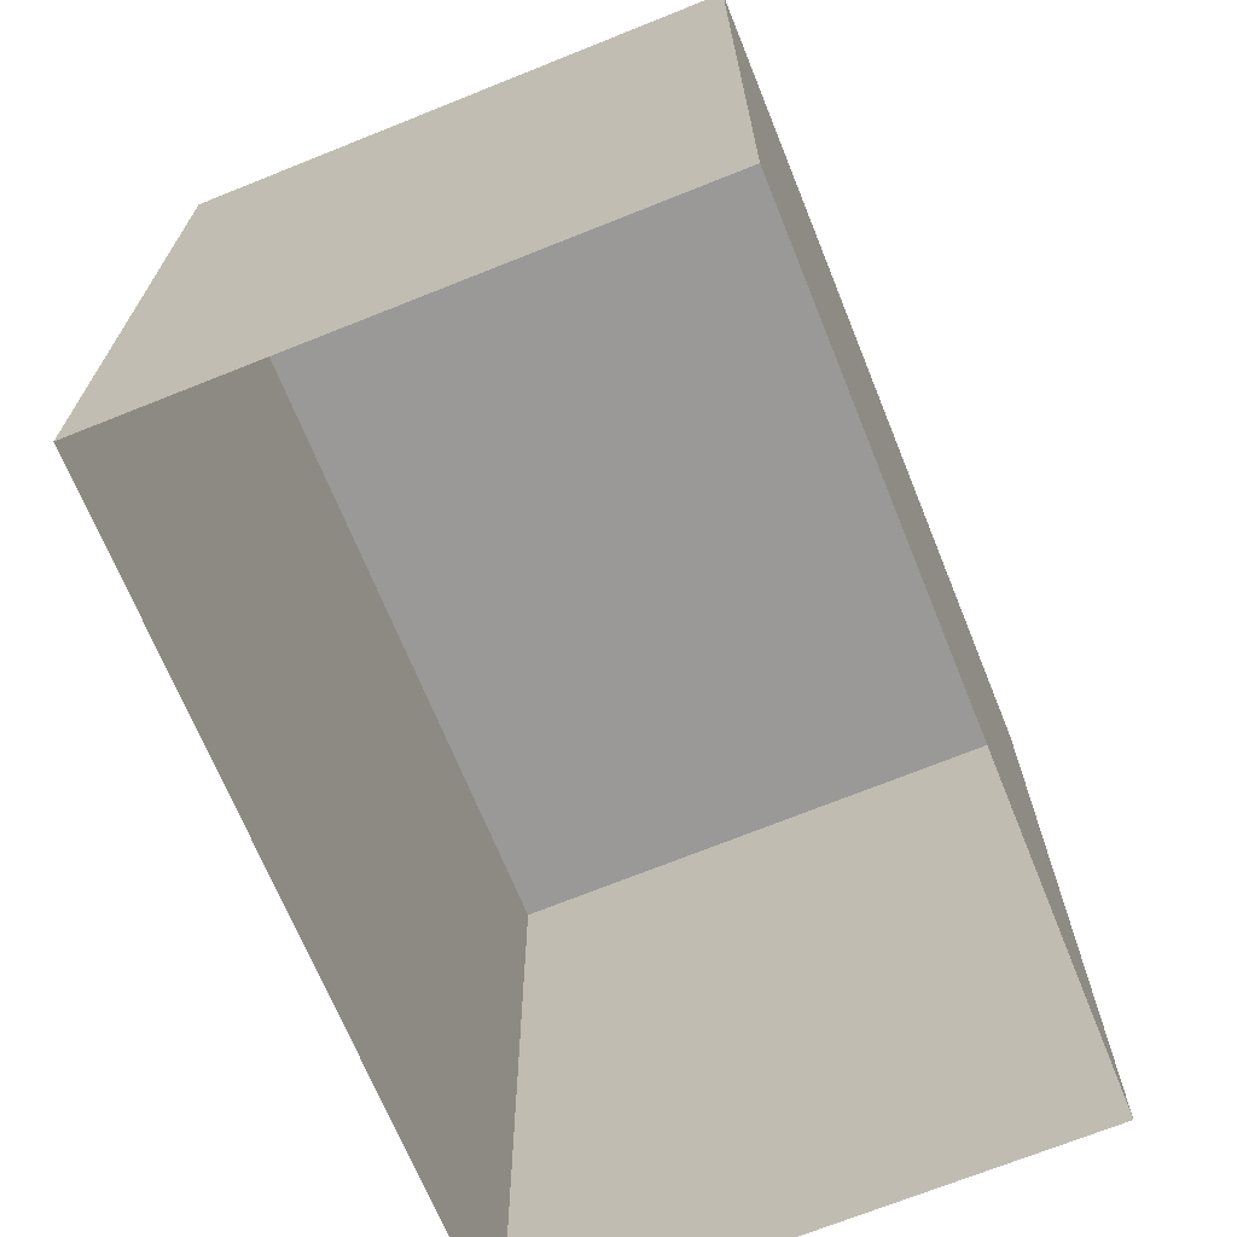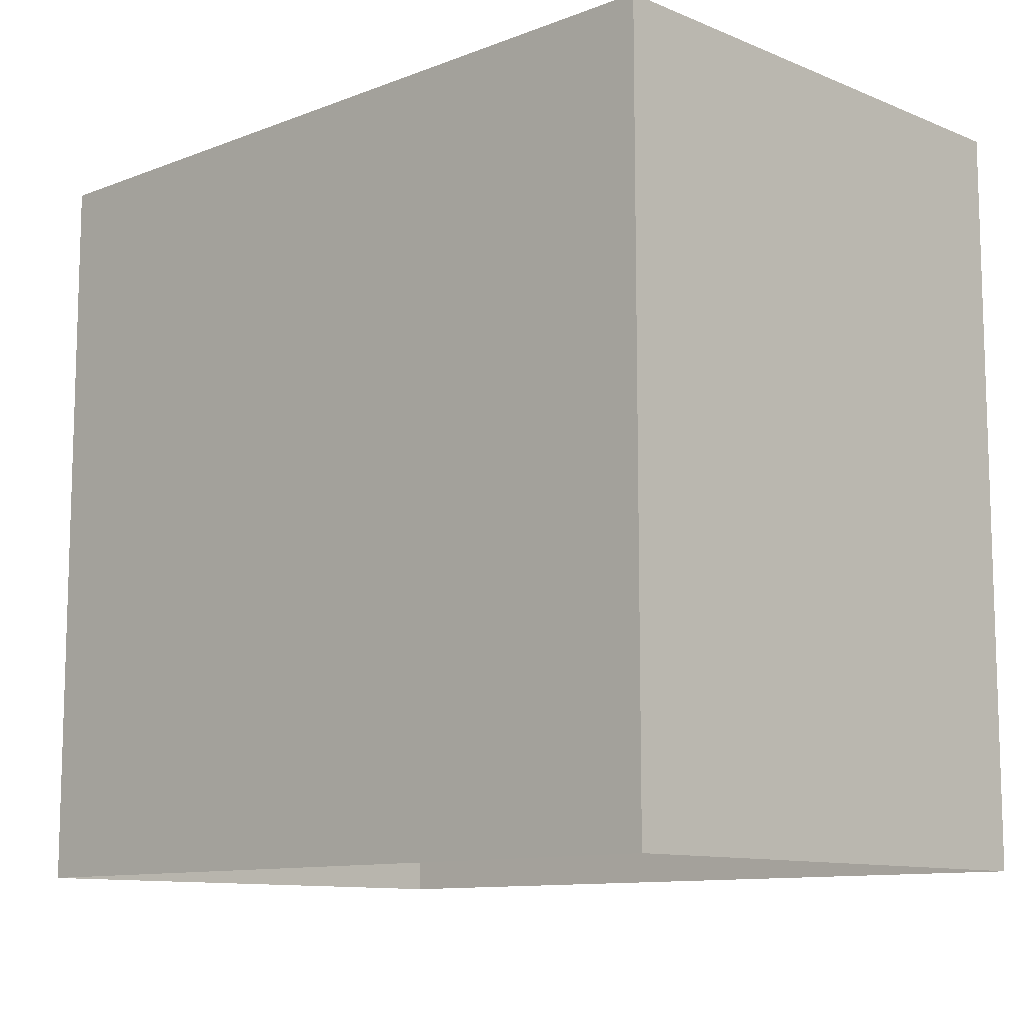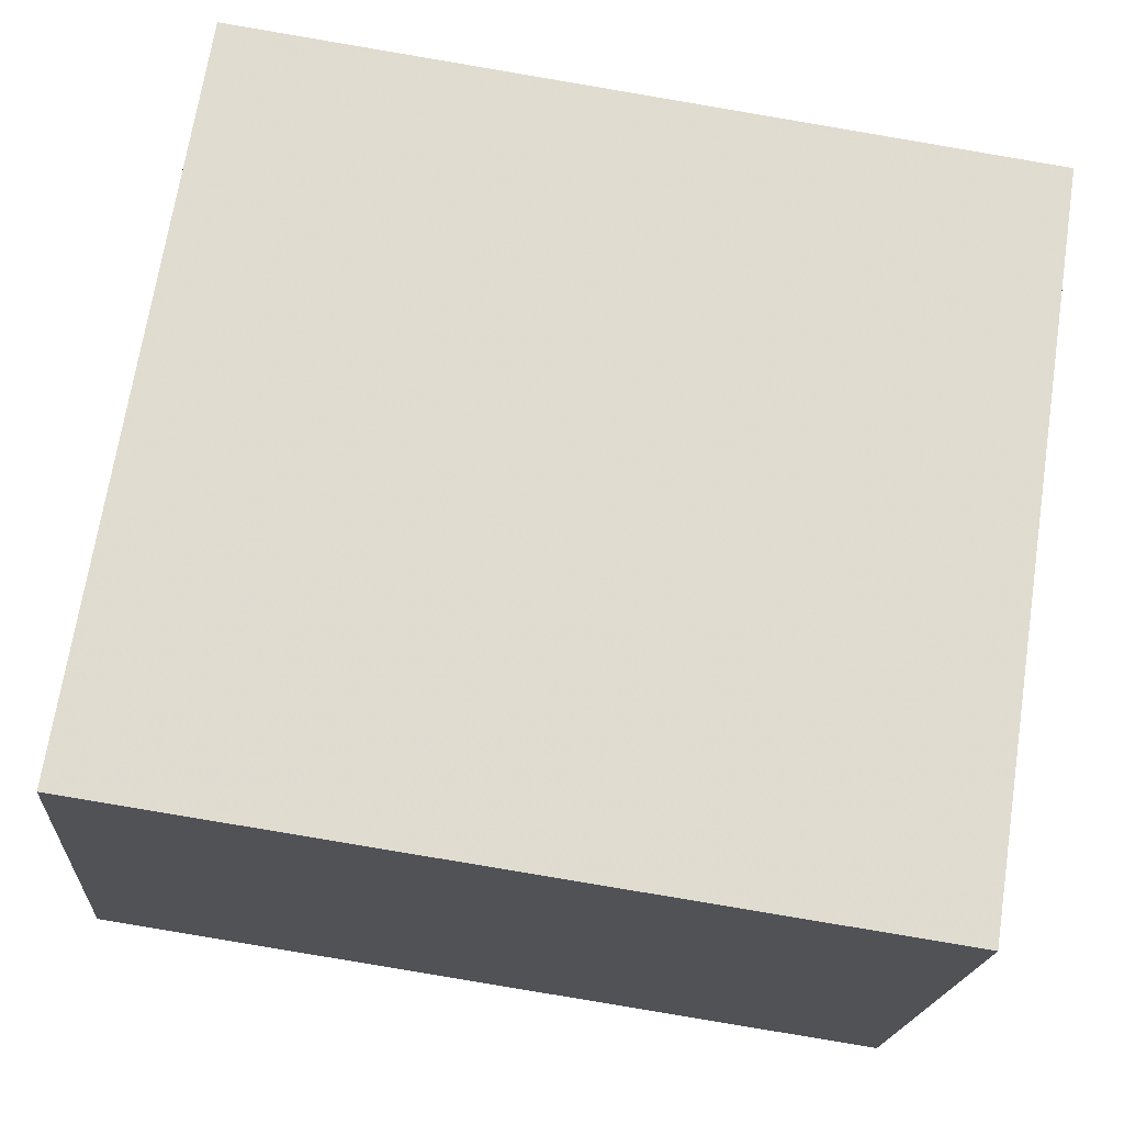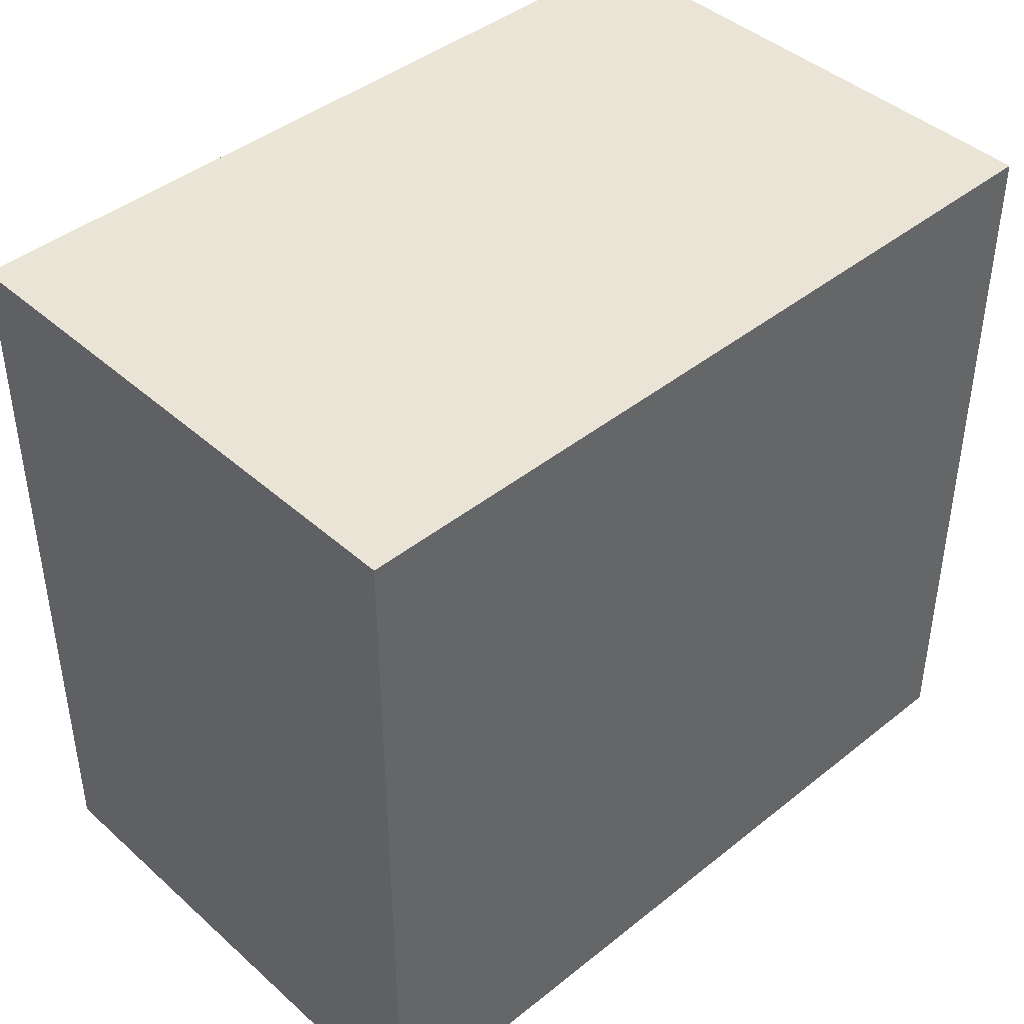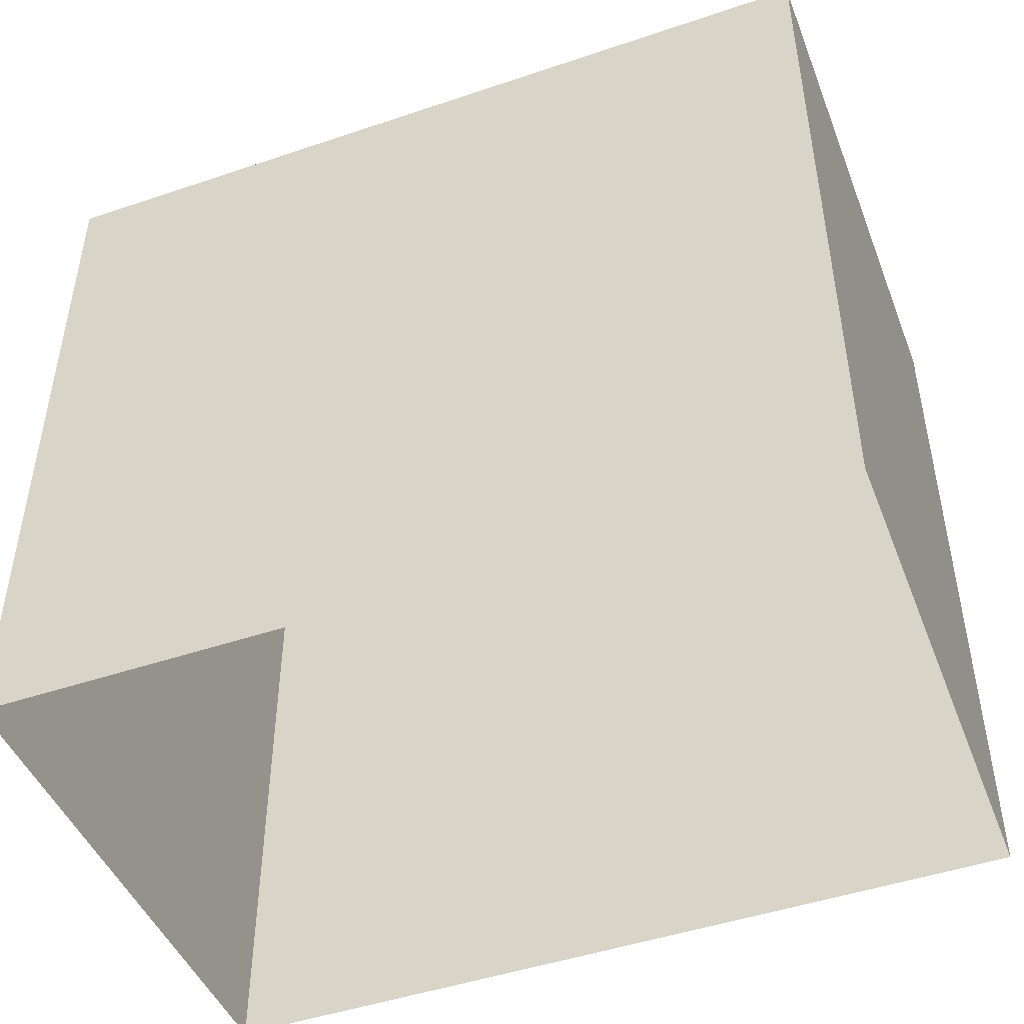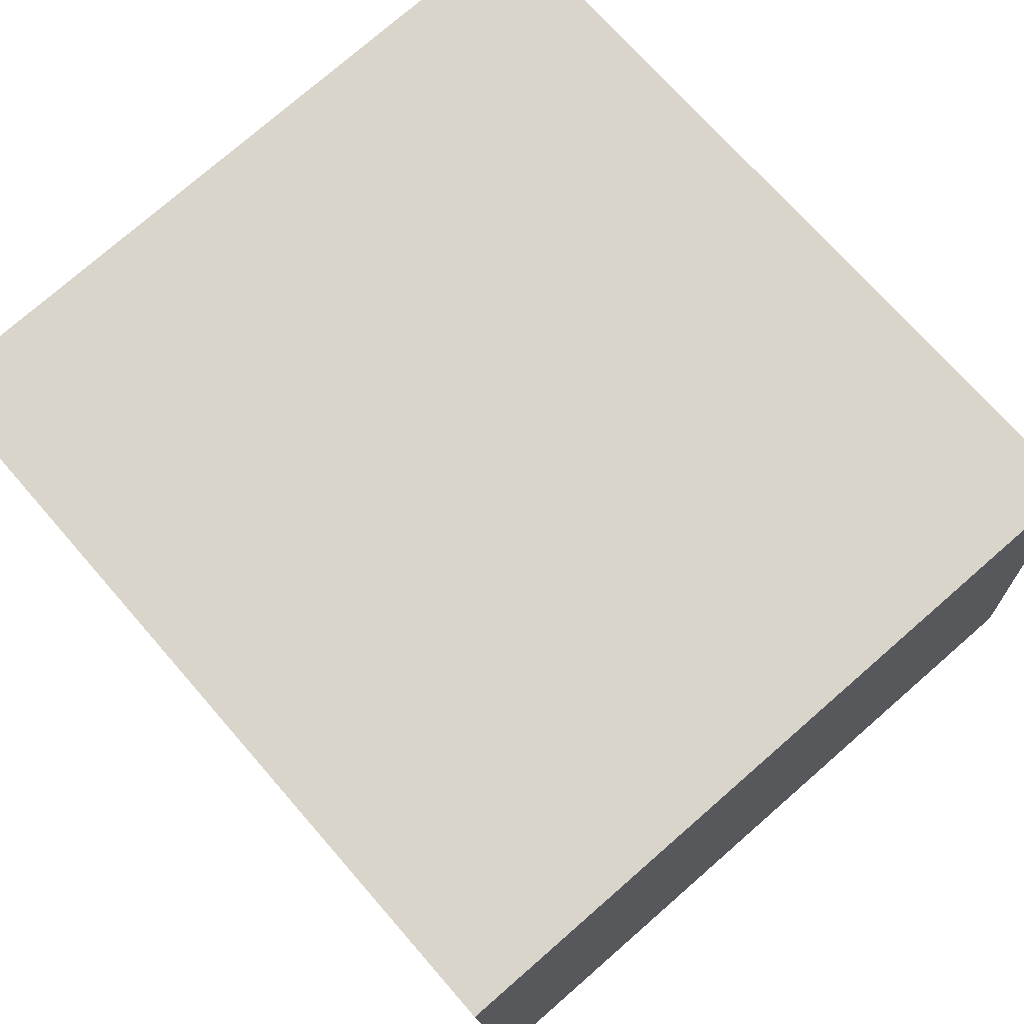
<metadata>
{"format":"obj","ext":"obj","renderer":"f3d","projection":"perspective","resolution":1024,"background":"white","views":[{"elev":-68.9,"azim":107.9,"up":"+Z"},{"elev":-10.8,"azim":-140.4,"up":"+Z"},{"elev":69.9,"azim":8.7,"up":"+Y"},{"elev":42.5,"azim":-47.6,"up":"+Z"},{"elev":-47.1,"azim":17.0,"up":"+Z"},{"elev":77.1,"azim":-131.1,"up":"+Y"}]}
</metadata>
<code>
v -3.724e+05 -1.047e+05 27.58
v -3.724e+05 -1.047e+05 27.58
v -3.724e+05 -1.047e+05 27.58
v -3.724e+05 -1.047e+05 27.58
v -3.724e+05 -1.047e+05 31.95
v -3.724e+05 -1.047e+05 31.95
v -3.724e+05 -1.047e+05 31.95
v -3.724e+05 -1.047e+05 31.95
f 1 2 3
f 4 1 3
f 5 6 7
f 8 5 7
f 8 2 1
f 5 8 1
f 6 1 4
f 6 5 1
f 7 4 3
f 7 6 4
f 8 3 2
f 8 7 3

</code>
